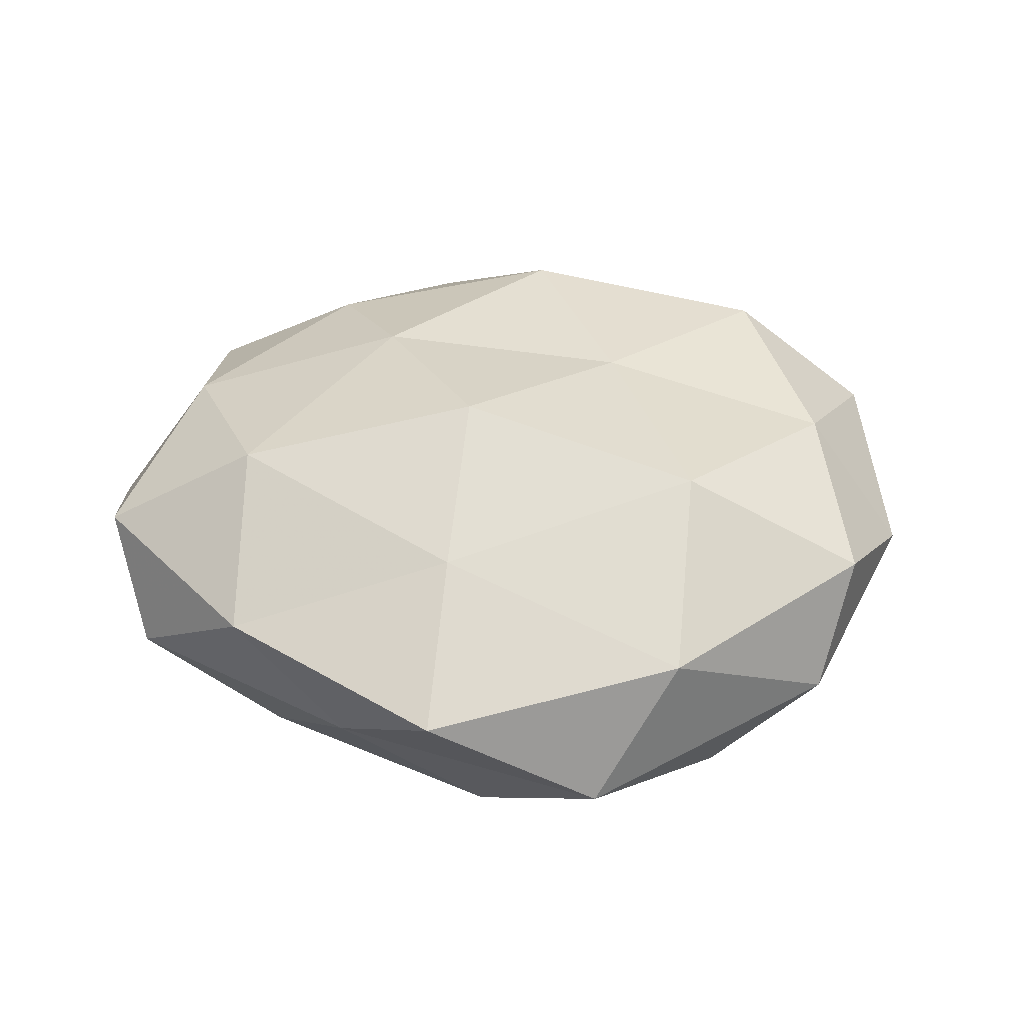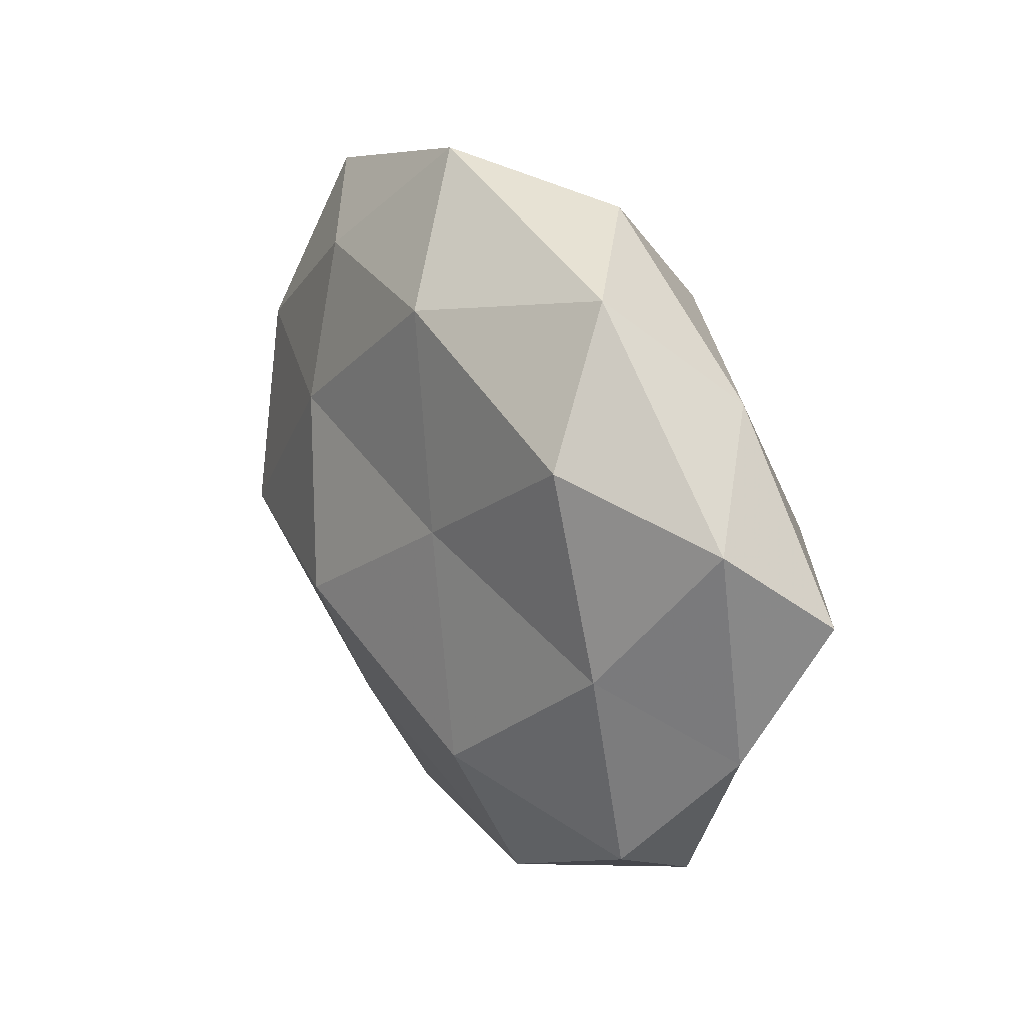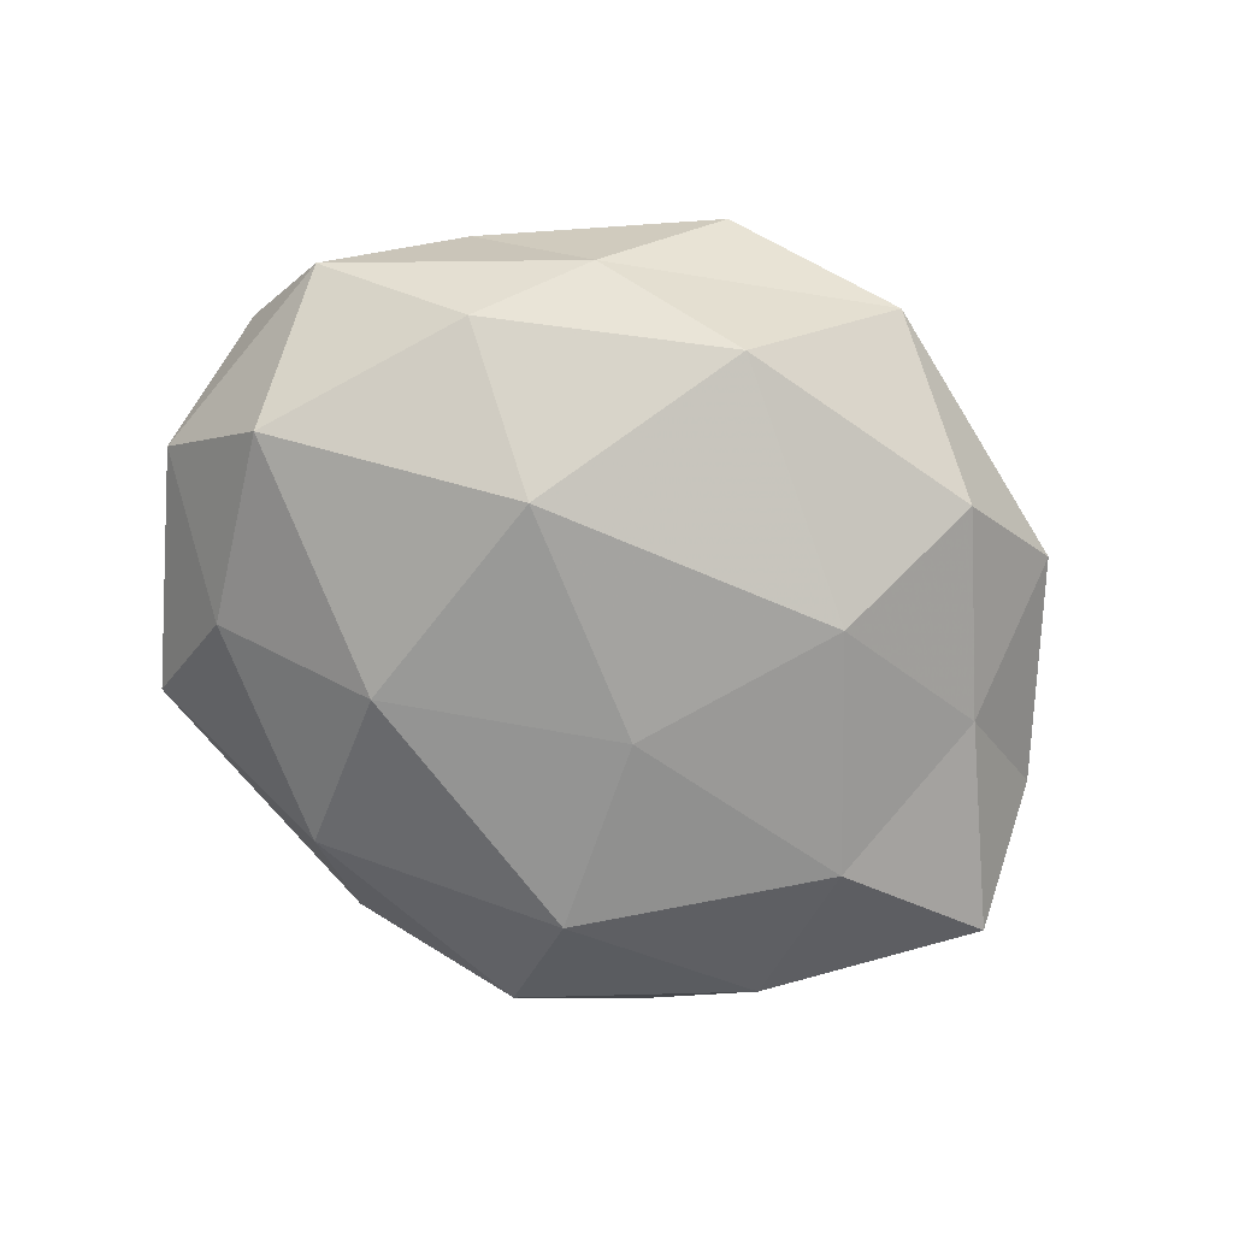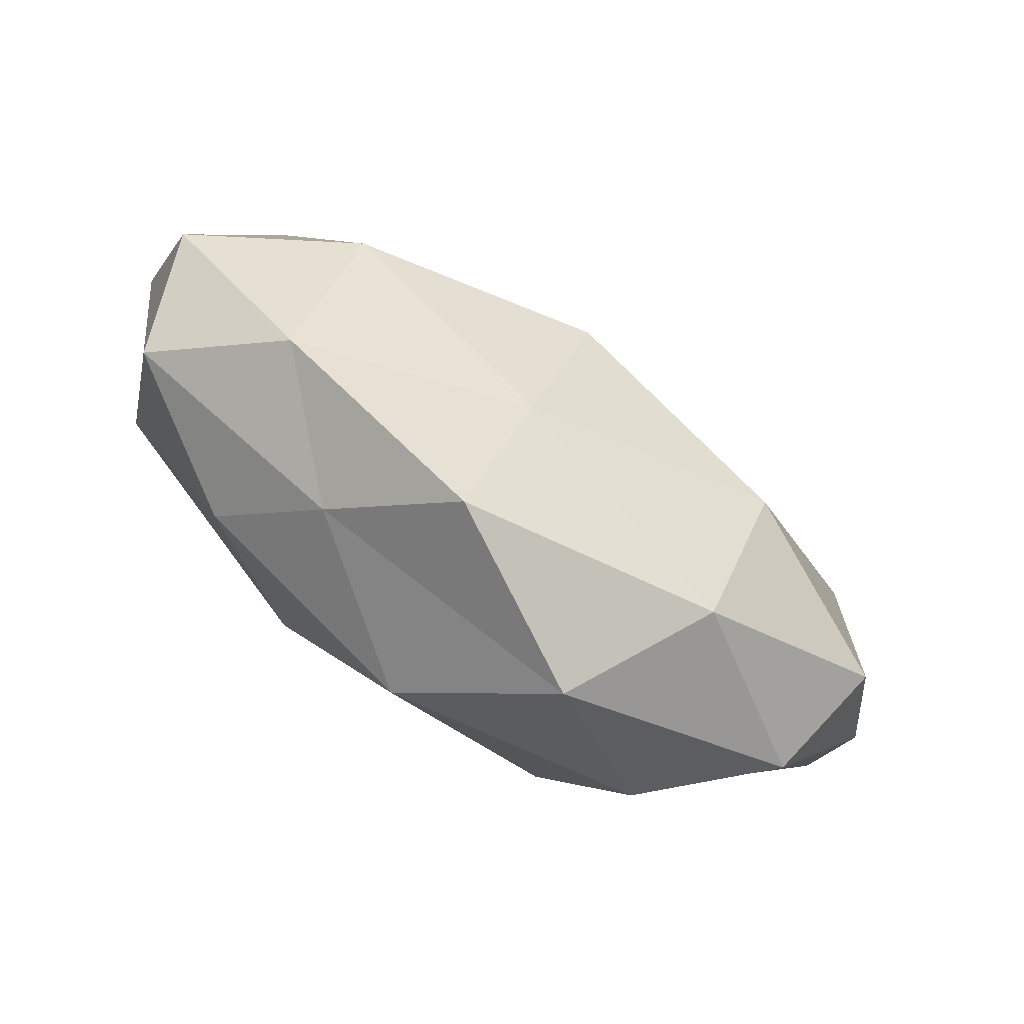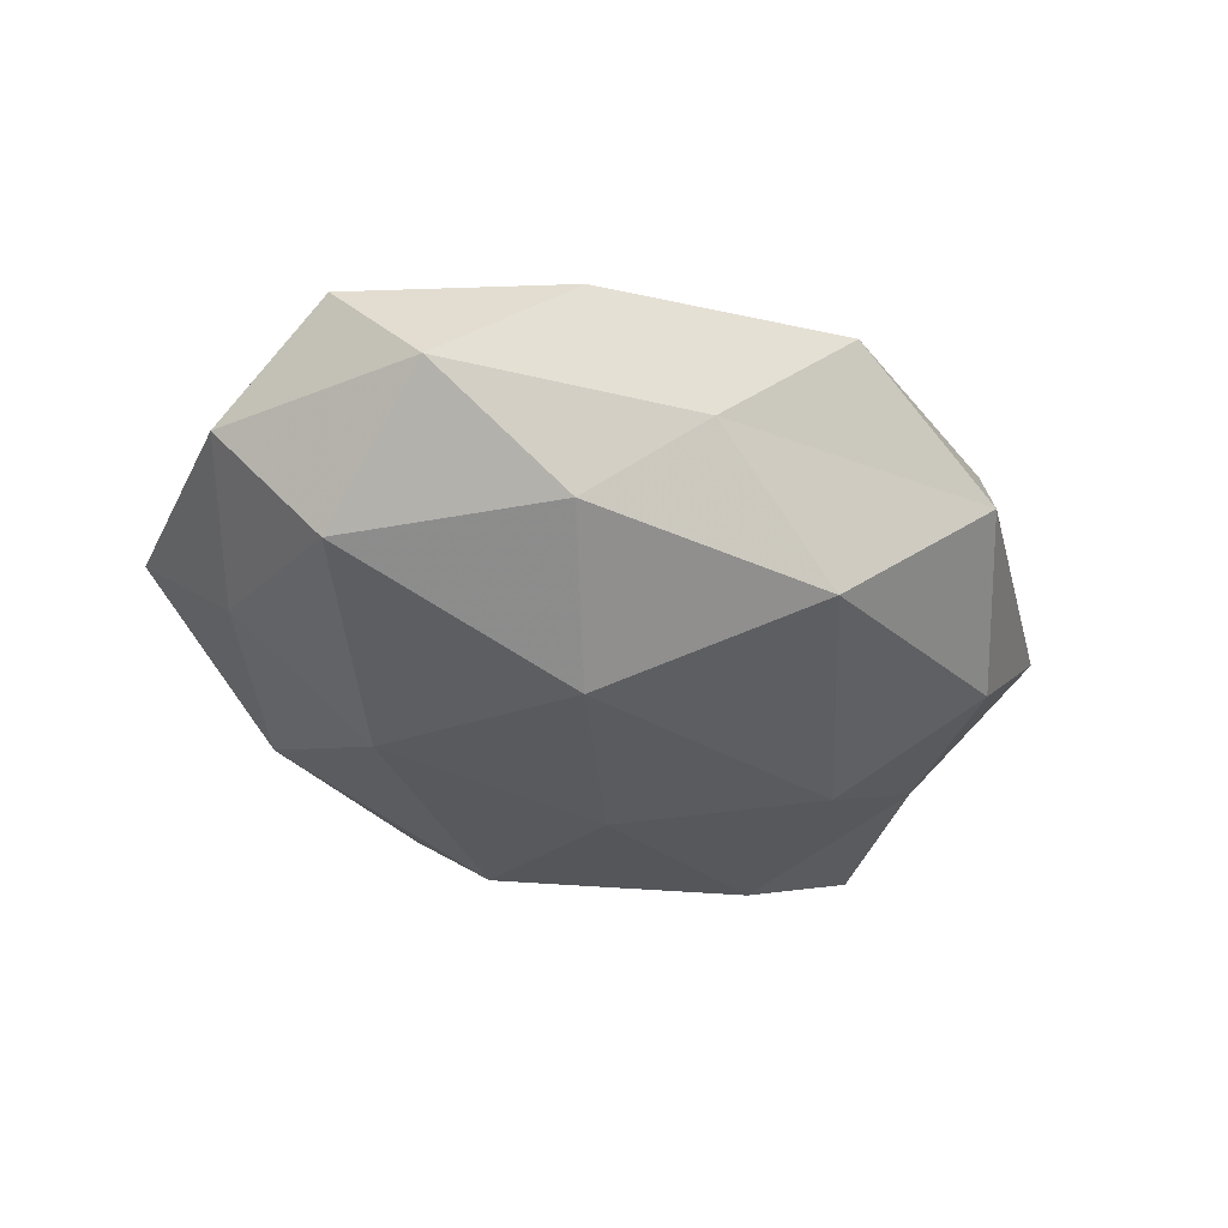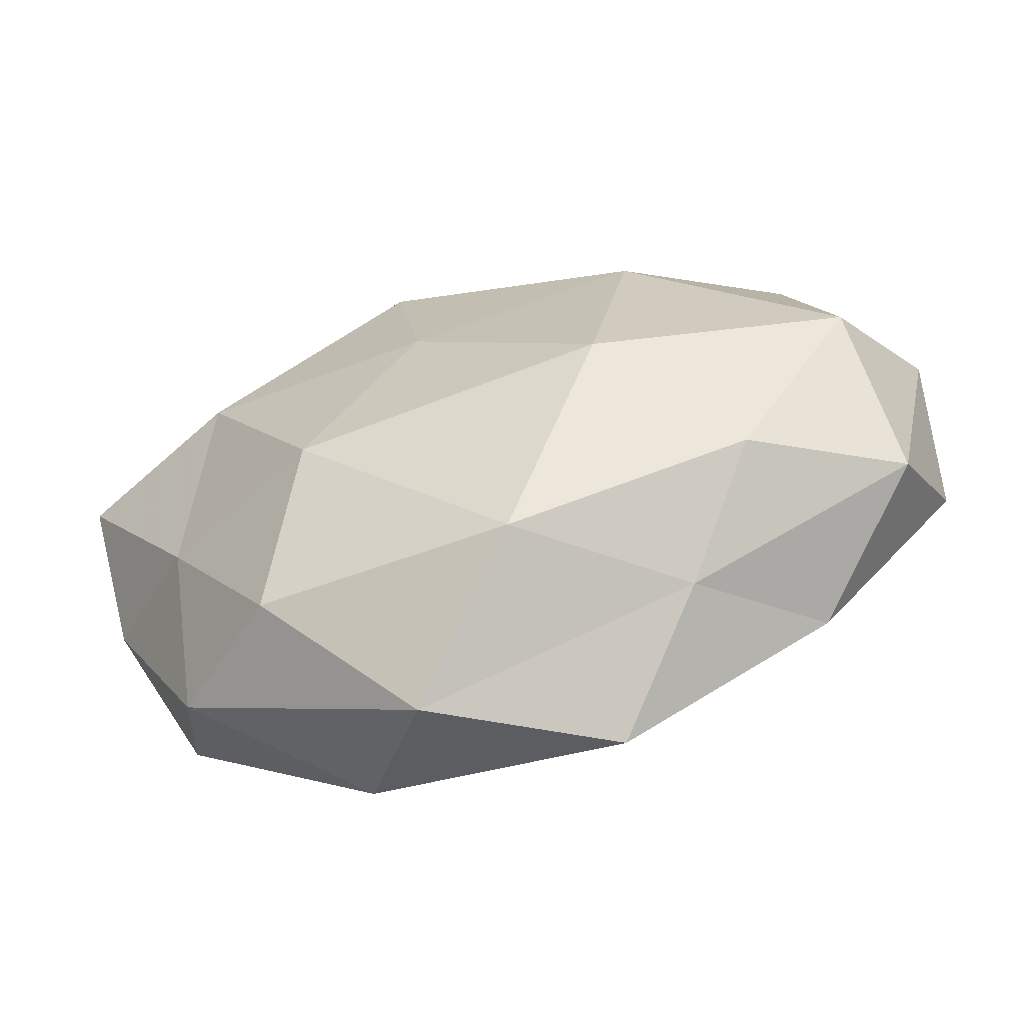
<metadata>
{"format":"obj","ext":"obj","renderer":"f3d","projection":"perspective","resolution":1024,"background":"white","views":[{"elev":44.4,"azim":-1.0,"up":"+Z"},{"elev":30.1,"azim":59.7,"up":"+Y"},{"elev":-75.9,"azim":-29.6,"up":"+Z"},{"elev":-76.2,"azim":-33.6,"up":"+Y"},{"elev":-36.2,"azim":-47.3,"up":"+Z"},{"elev":-60.8,"azim":-164.0,"up":"+Y"}]}
</metadata>
<code>
v 0.01402 0.009553 0.01979
v -0.01694 -0.01174 -0.02454
v 0.04411 -0.02164 0.01178
v -0.01094 -0.04562 0.008263
v 0.02613 -0.03315 -0.01313
v 0.01926 -0.01583 -0.02259
v 0.01151 0.04424 -0.007008
v -0.01803 0.03755 -0.01018
v -0.04169 0.03416 0.001985
v -0.04909 -0.01957 -0.00307
v 0.02272 -0.01648 0.02206
v -0.03432 -0.008903 0.0205
v 0.01035 0.02975 -0.01878
v -0.04585 -0.002226 -0.01537
v -0.03955 0.02042 -0.009935
v 0.005858 0.006272 -0.02271
v -0.02317 0.0312 0.01304
v 0.03956 -0.03107 -0.0009422
v 0.005139 0.03402 0.0168
v 0.04153 0.002481 0.01446
v 0.02008 -0.03901 0.01168
v -0.05308 -0.008837 0.009384
v -0.008342 -0.02632 0.01783
v 0.05456 0.009455 -0.008528
v 0.05043 0.02023 0.004019
v -0.02096 0.01649 -0.02044
v 0.0357 0.02894 -0.008431
v -0.04271 0.01369 0.01279
v 0.03406 0.02584 0.01541
v -0.03181 -0.02437 -0.01394
v 0.03984 -0.01192 -0.01074
v 0.05245 -0.006512 0.001706
v 0.02707 0.04129 0.005067
v 0.03413 0.009121 -0.01886
v -0.004445 -0.03609 -0.01713
v -0.01598 0.01446 0.02077
v -0.05414 0.007415 -0.0008434
v -0.008579 0.04709 0.004315
v -0.03561 -0.02919 0.009604
v -0.005394 -0.006389 0.02619
v 0.009771 -0.04726 -0.003446
v -0.02241 -0.03518 -0.003513
f 8 7 13
f 15 9 8
f 2 16 6
f 20 1 11
f 3 20 11
f 3 11 21
f 3 21 18
f 21 23 4
f 11 23 21
f 8 13 26
f 26 2 14
f 15 8 26
f 15 26 14
f 26 16 2
f 26 13 16
f 13 7 27
f 25 24 27
f 9 28 17
f 28 22 12
f 1 29 19
f 20 29 1
f 20 25 29
f 14 2 30
f 14 30 10
f 31 5 6
f 18 5 31
f 3 18 32
f 3 32 20
f 32 25 20
f 32 24 25
f 18 31 32
f 32 31 24
f 33 27 7
f 25 27 33
f 33 19 29
f 29 25 33
f 34 6 16
f 16 13 34
f 13 27 34
f 34 27 24
f 31 6 34
f 24 31 34
f 2 6 35
f 35 6 5
f 30 2 35
f 1 19 36
f 36 19 17
f 28 12 36
f 17 28 36
f 14 10 37
f 15 37 9
f 15 14 37
f 37 10 22
f 37 28 9
f 37 22 28
f 8 38 7
f 9 38 8
f 9 17 38
f 38 17 19
f 7 38 33
f 38 19 33
f 22 10 39
f 39 12 22
f 4 23 39
f 23 12 39
f 11 1 40
f 11 40 23
f 23 40 12
f 40 1 36
f 36 12 40
f 18 41 5
f 21 4 41
f 21 41 18
f 5 41 35
f 10 30 42
f 35 42 30
f 39 42 4
f 10 42 39
f 41 4 42
f 41 42 35

</code>
